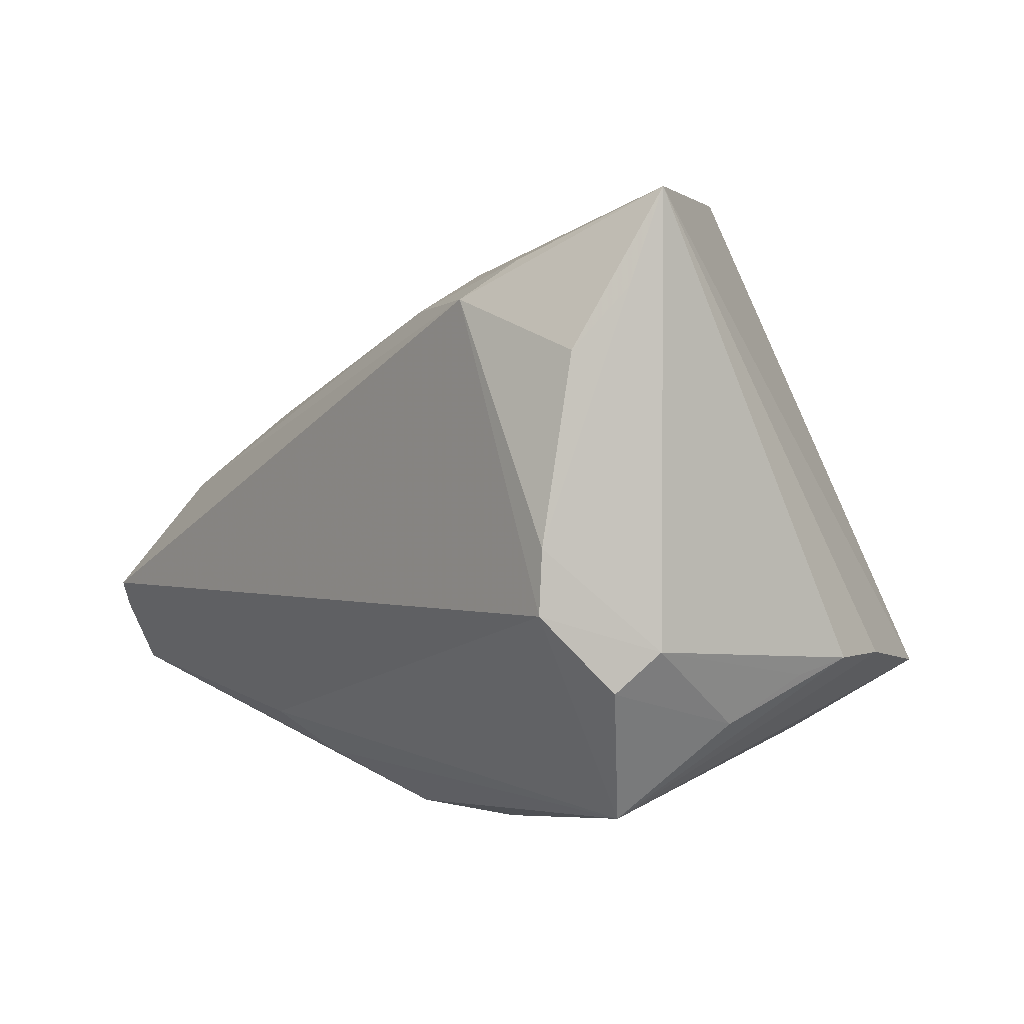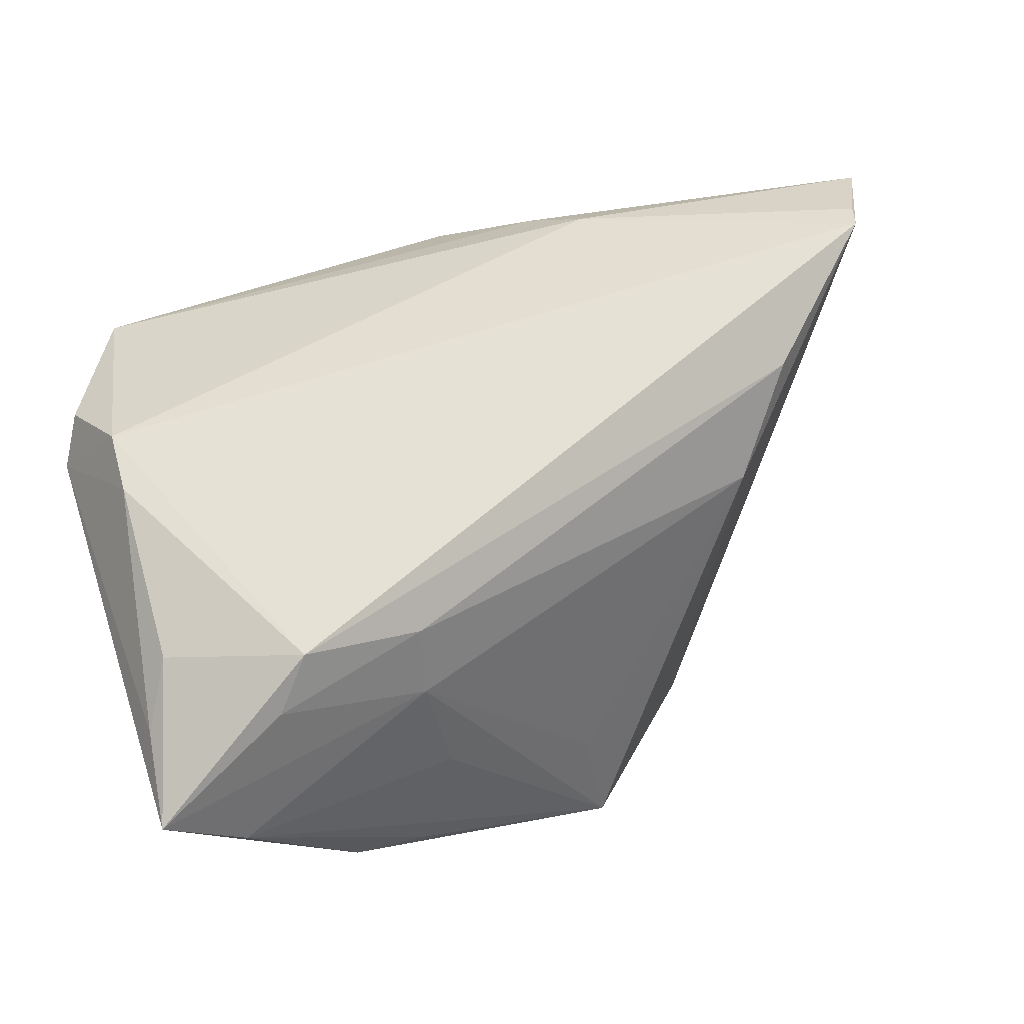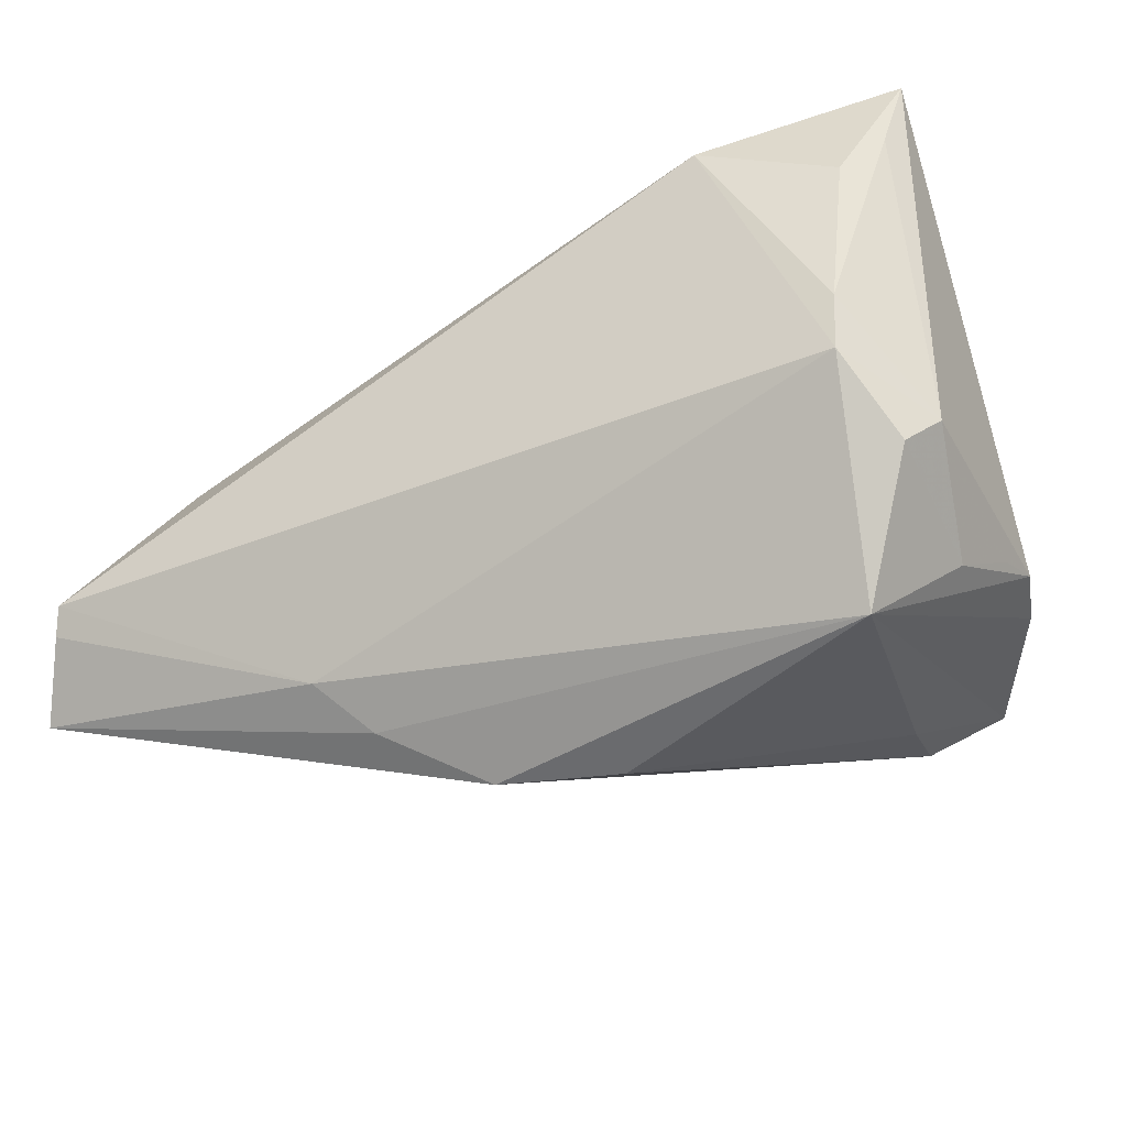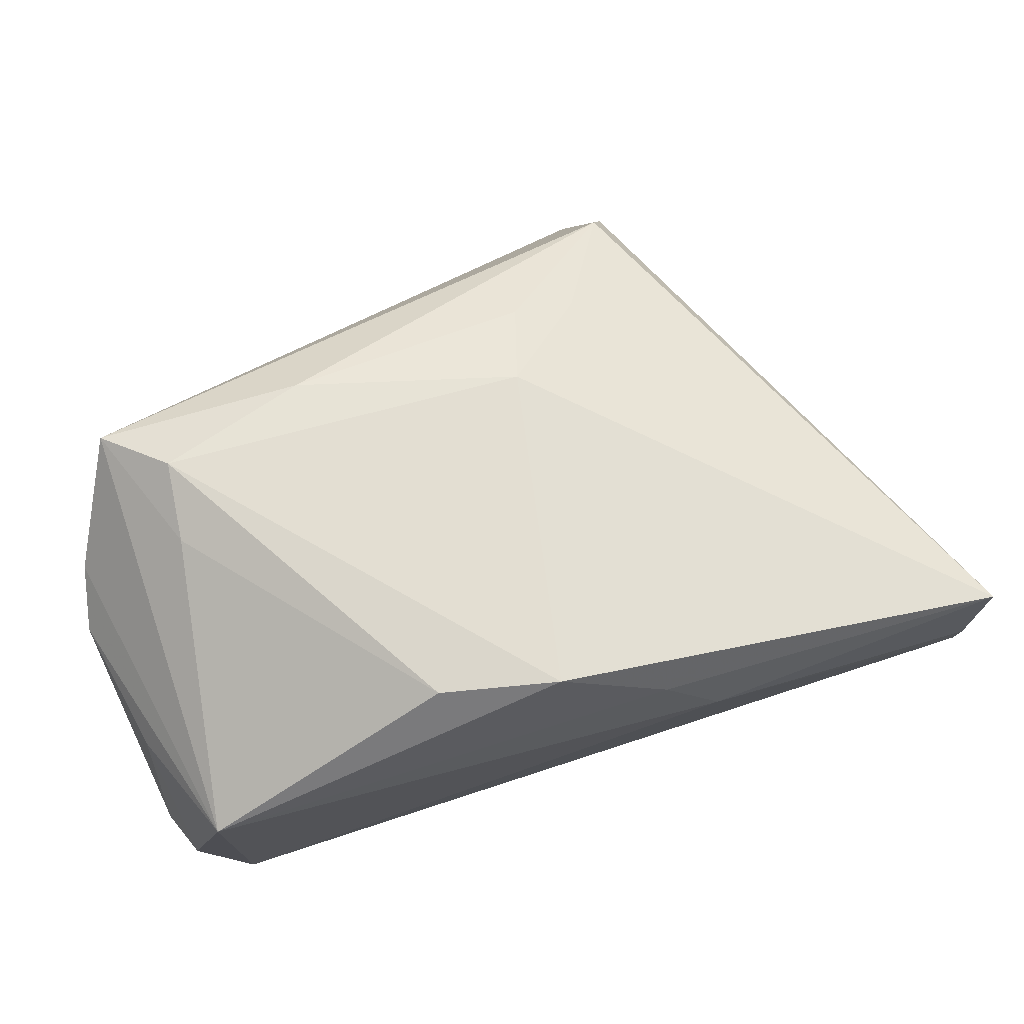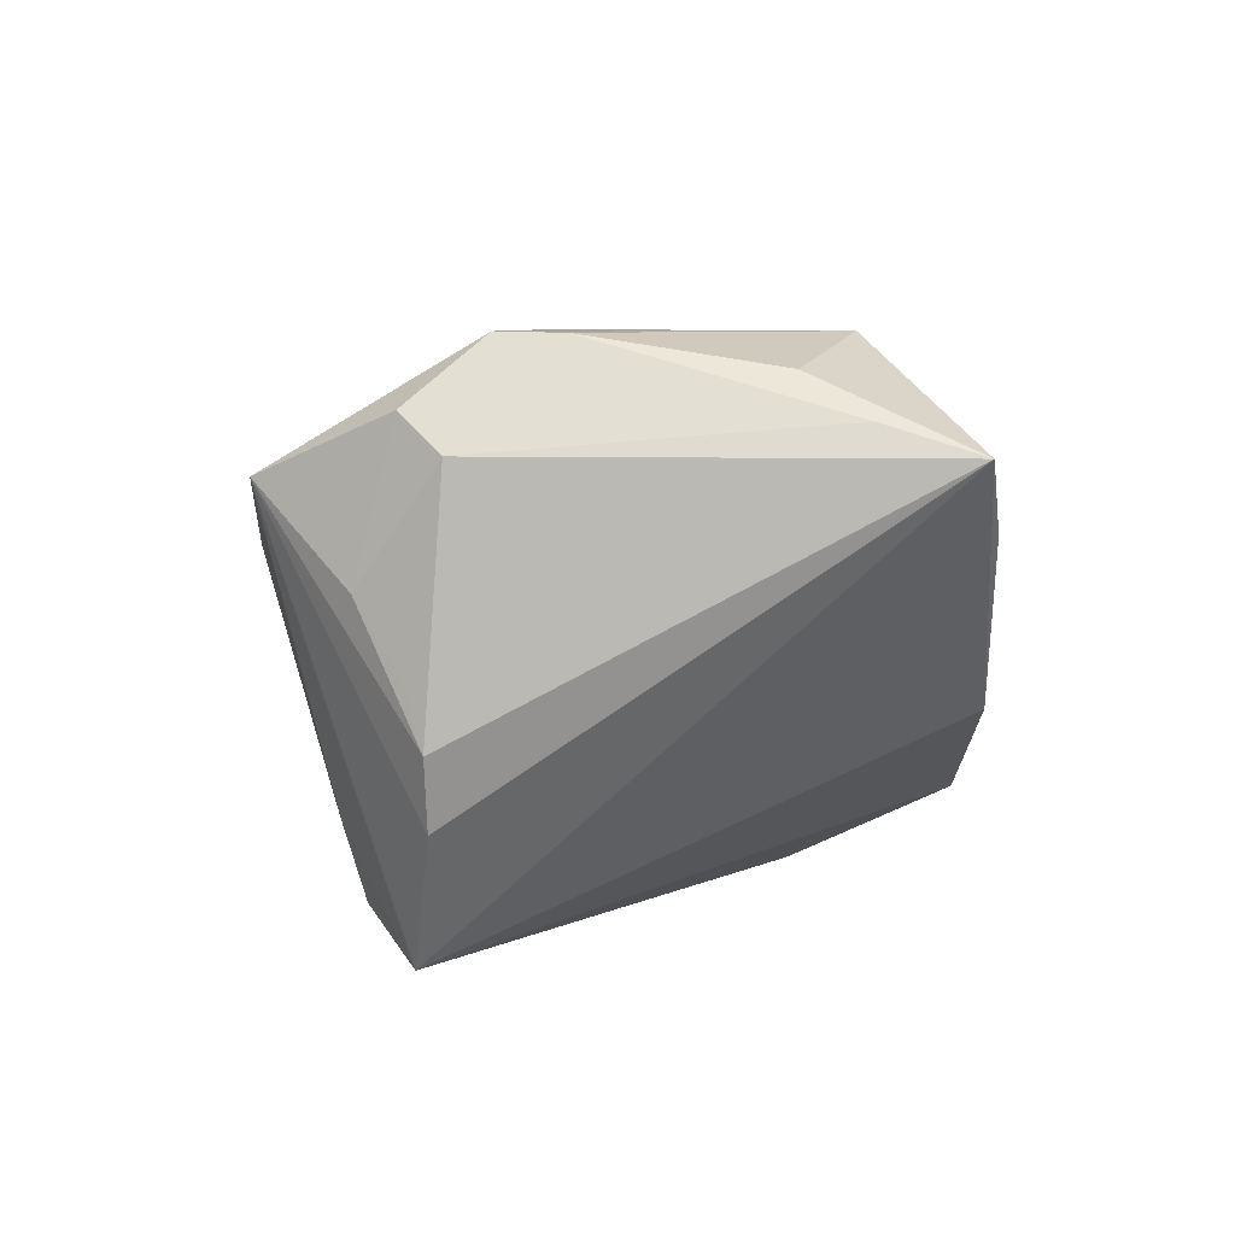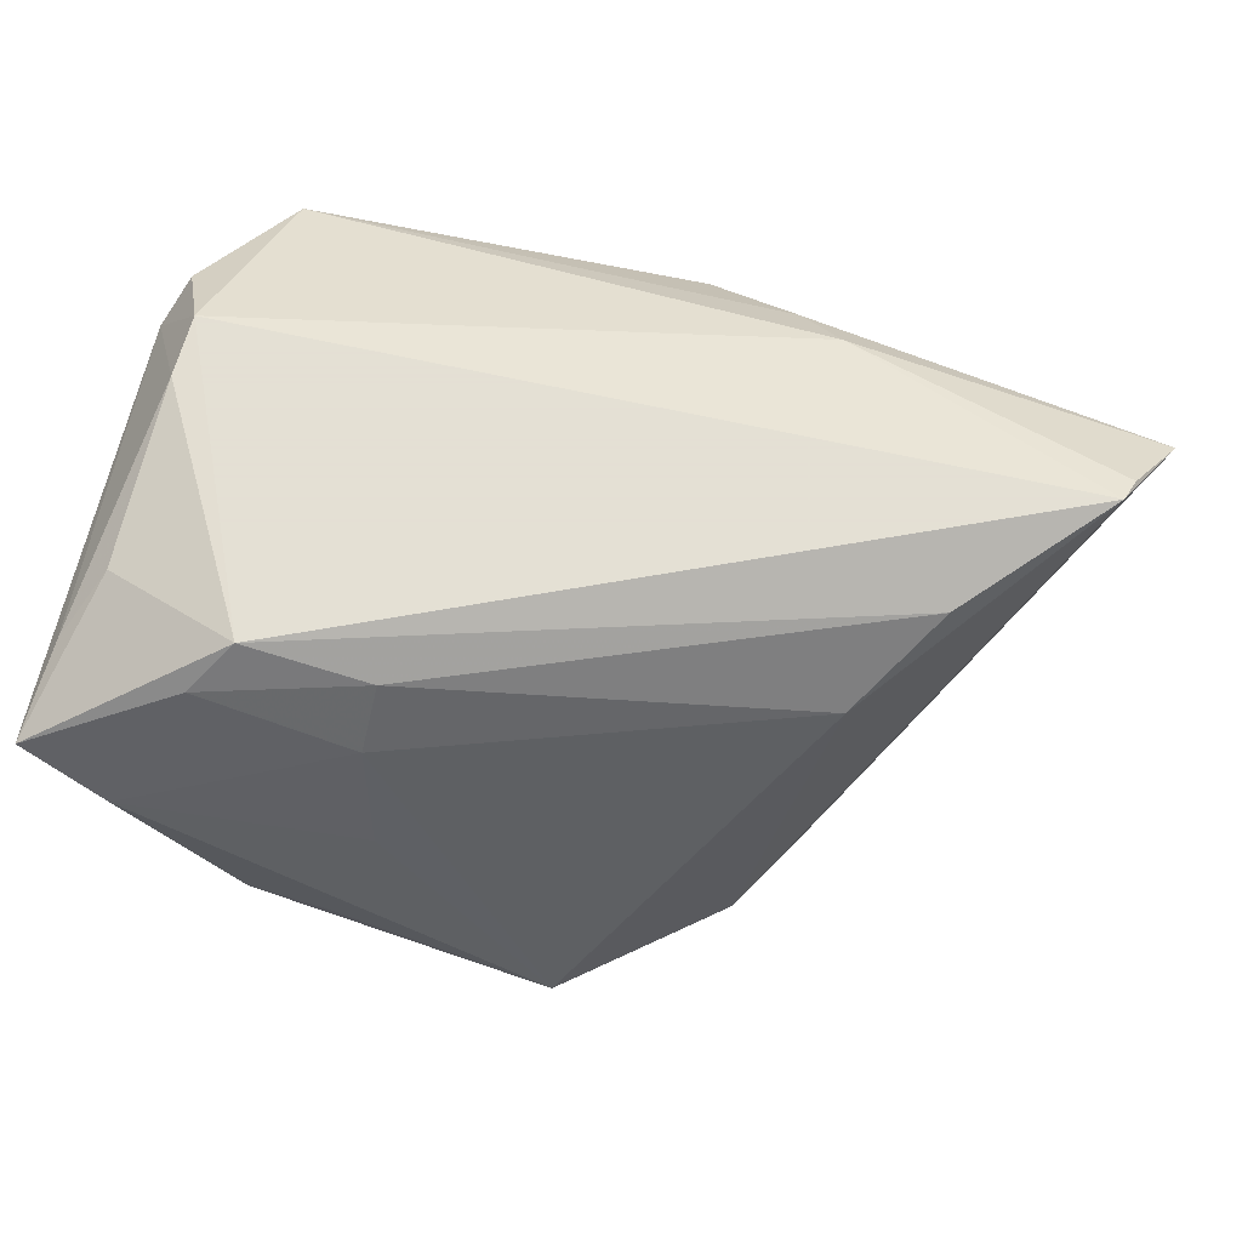
<metadata>
{"format":"obj","ext":"obj","renderer":"f3d","projection":"perspective","resolution":1024,"background":"white","views":[{"elev":1.1,"azim":53.1,"up":"+Y"},{"elev":64.4,"azim":161.9,"up":"+Z"},{"elev":-36.4,"azim":27.4,"up":"+Y"},{"elev":-76.4,"azim":-160.9,"up":"+Y"},{"elev":6.6,"azim":92.0,"up":"+Z"},{"elev":66.2,"azim":-167.1,"up":"+Z"}]}
</metadata>
<code>
v -0.03349 0.01173 -0.03508
v 0.03638 -0.009423 0.02757
v 0.02652 0.02897 0.02288
v -0.02841 -0.02562 0.0204
v 0.04031 -0.01772 0.02053
v -0.02849 0.02002 -0.0348
v 0.04315 -0.01523 -0.01065
v 0.04315 0.03572 0.01636
v -0.0592 -0.009823 0.02757
v 0.008088 0.03327 0.002673
v 0.02575 -0.02539 -0.0196
v -0.02326 -0.03058 0.01527
v -0.0199 -0.007057 -0.02993
v -0.02681 -0.004223 -0.02826
v 0.0415 0.02519 0.01961
v 0.00154 -0.03693 0.004891
v 0.02216 0.03751 -0.009188
v 0.04229 -0.0169 -0.004631
v -0.03274 0.006182 -0.03578
v -0.01223 -0.03637 0.008384
v 0.0367 -0.002263 0.02743
v -0.0447 0.003951 0.02293
v 0.04071 -0.01515 -0.0184
v -0.06423 -0.02076 0.02029
v 0.007817 -0.01558 -0.03134
v 0.03988 -0.02204 0.003753
v 0.009417 0.02877 0.01587
v 0.01345 0.03785 -0.01024
v 0.03436 0.03722 0.008849
v 0.04312 -0.01328 0.0165
v 0.008378 0.02427 0.02339
v 0.02438 -0.02296 -0.02848
v -0.01783 -0.01403 -0.02331
v 0.03224 -0.01738 -0.03326
v 0.03296 -0.03241 0.01405
v -0.01027 0.03275 -0.01006
v -0.06022 -0.01291 0.02607
v 0.03755 0.01853 0.02417
v 0.02208 0.02465 0.02757
v -0.0367 0.01338 0.01463
v -0.01117 0.03765 -0.0229
f 8 34 17
f 17 34 41
f 41 34 6
f 34 19 6
f 28 17 41
f 24 20 12
f 12 20 35
f 35 20 16
f 33 20 24
f 30 7 8
f 23 35 34
f 23 7 35
f 23 34 8
f 8 7 23
f 29 27 8
f 29 28 41
f 8 17 29
f 17 28 29
f 22 9 39
f 40 9 22
f 41 6 40
f 40 6 9
f 1 19 24
f 1 6 19
f 24 9 1
f 9 6 1
f 4 12 35
f 24 12 4
f 32 16 20
f 20 33 32
f 24 19 14
f 14 33 24
f 35 7 26
f 41 27 10
f 10 29 41
f 27 29 10
f 8 27 3
f 3 39 8
f 35 26 5
f 5 26 30
f 36 27 41
f 41 40 36
f 36 40 27
f 27 40 31
f 31 3 27
f 39 3 31
f 22 39 31
f 31 40 22
f 37 9 24
f 24 4 37
f 37 4 9
f 35 16 11
f 16 32 11
f 34 35 11
f 11 32 34
f 25 32 33
f 25 19 34
f 34 32 25
f 7 30 18
f 18 26 7
f 30 26 18
f 19 25 13
f 13 25 33
f 13 14 19
f 33 14 13
f 2 5 30
f 30 21 2
f 2 4 35
f 35 5 2
f 9 4 2
f 2 39 9
f 2 21 39
f 8 39 38
f 39 21 38
f 8 38 15
f 15 38 21
f 15 30 8
f 15 21 30

</code>
